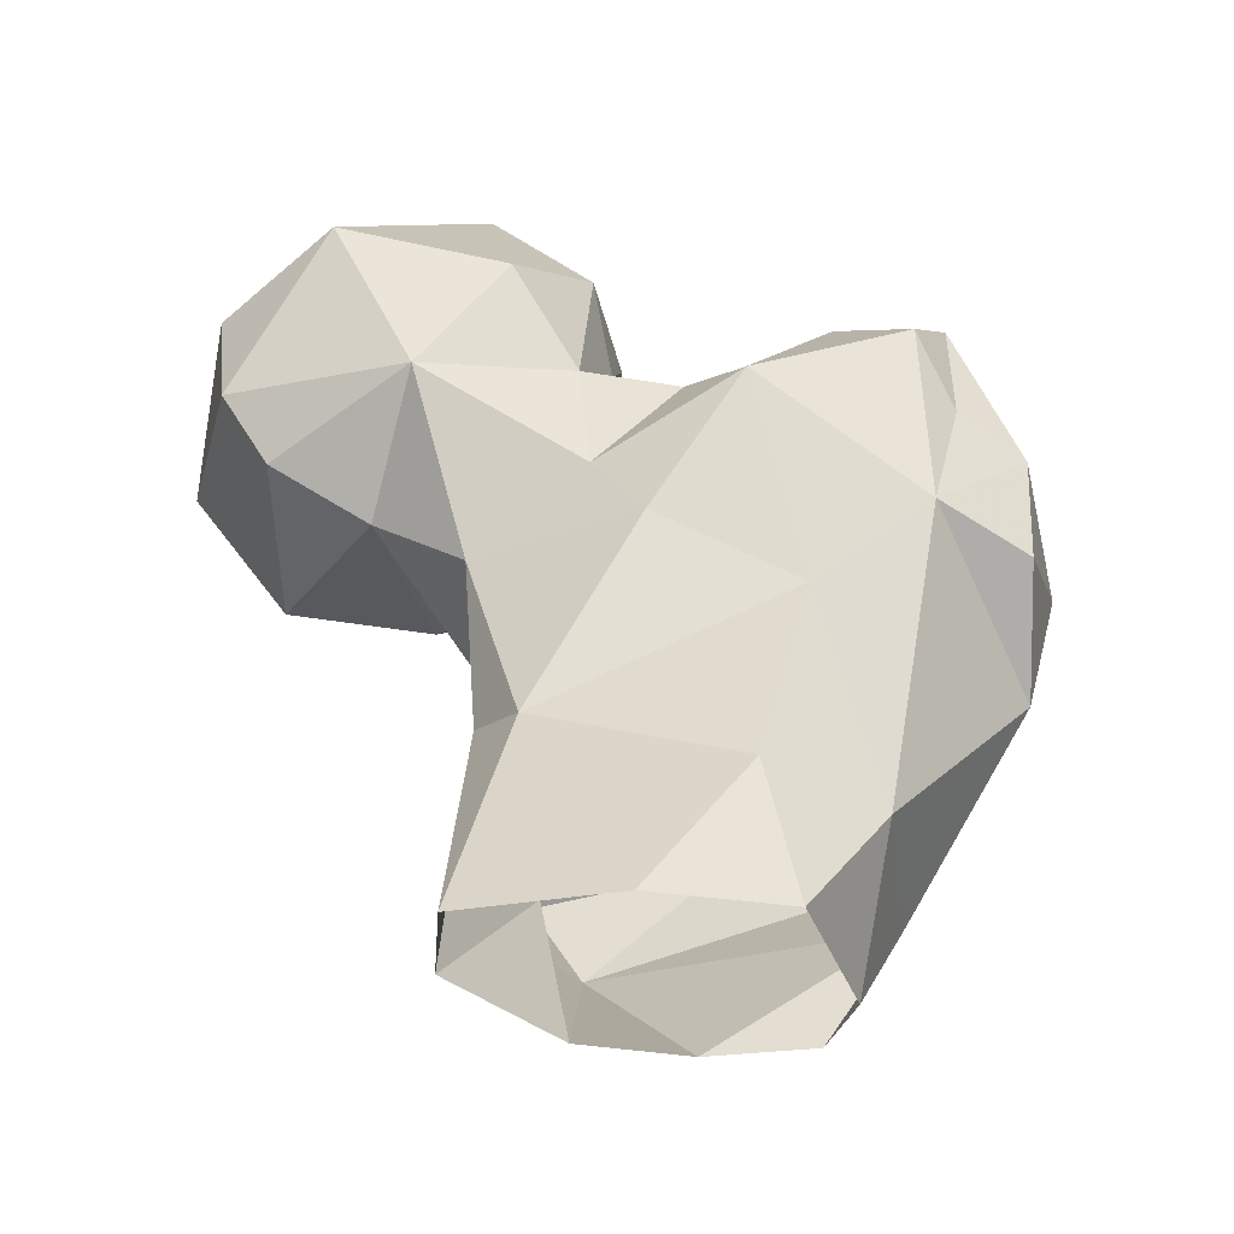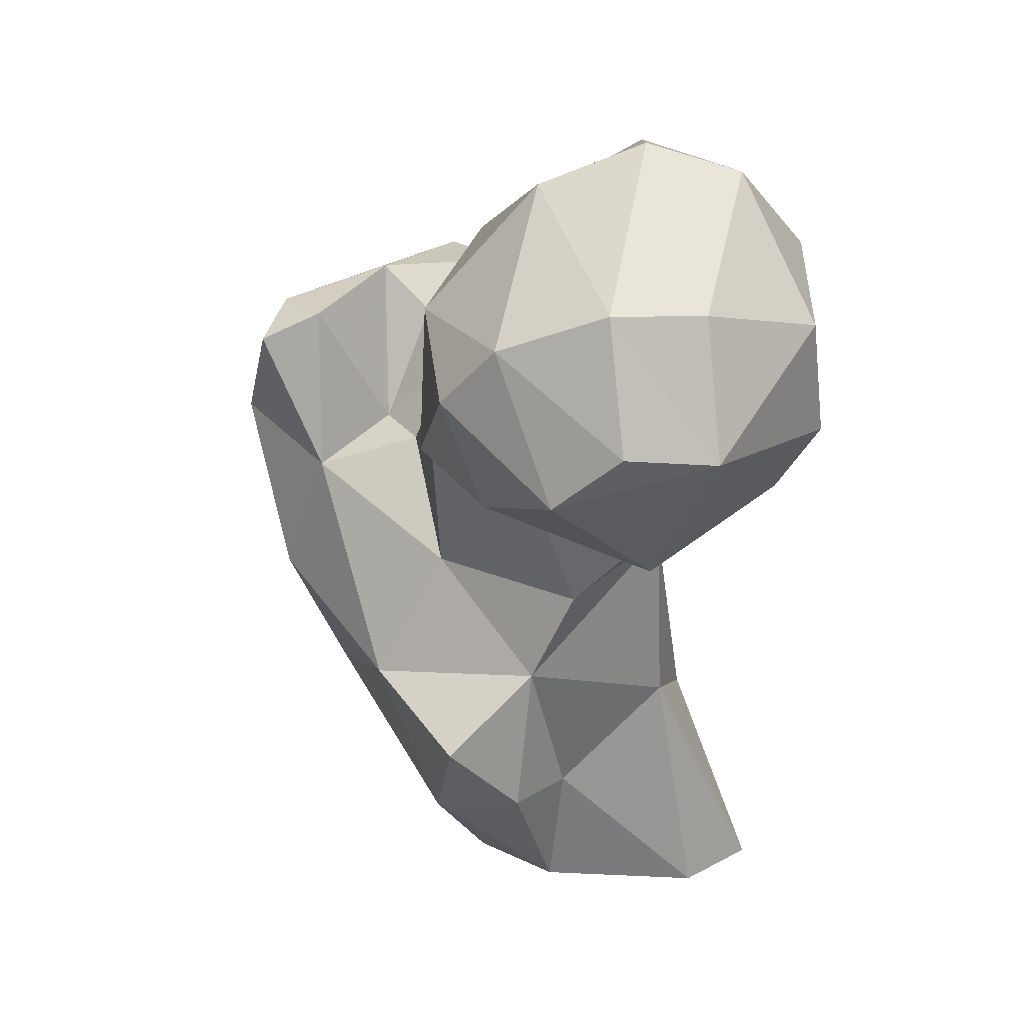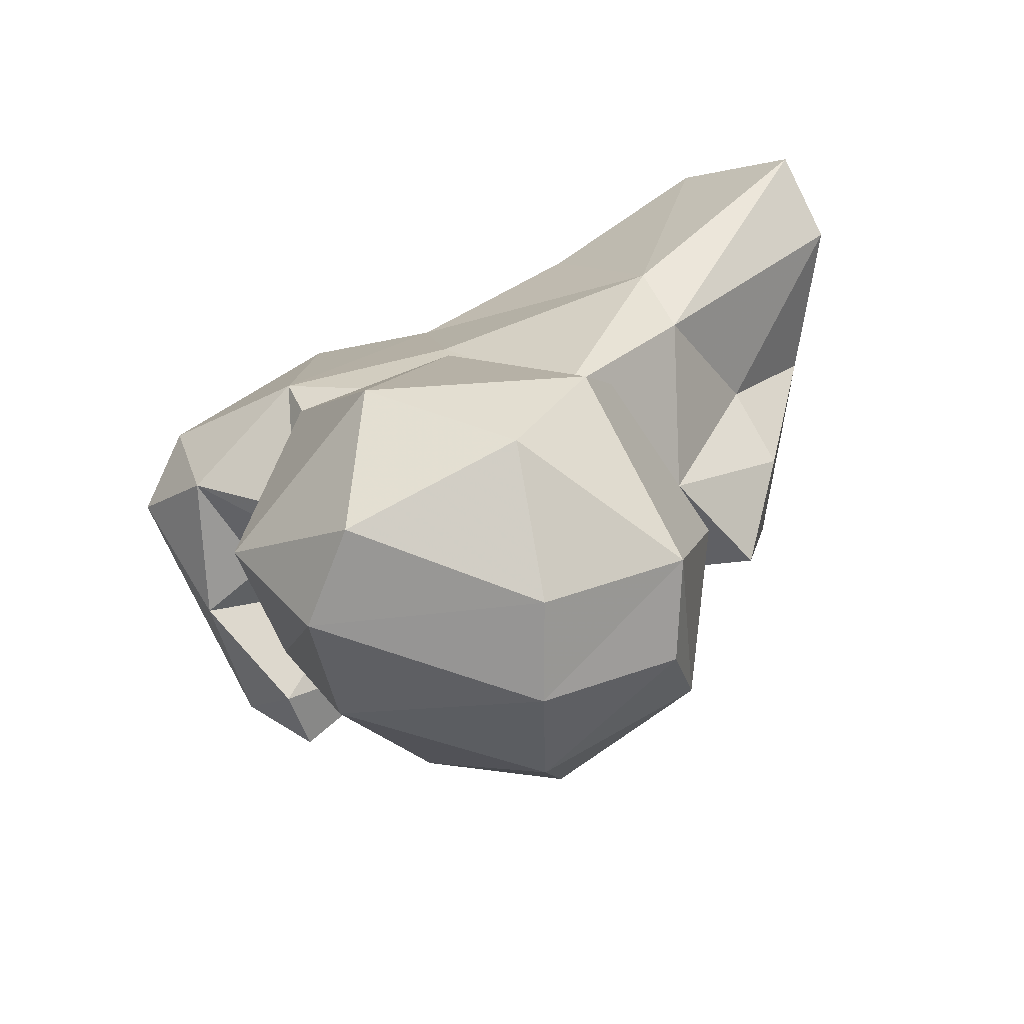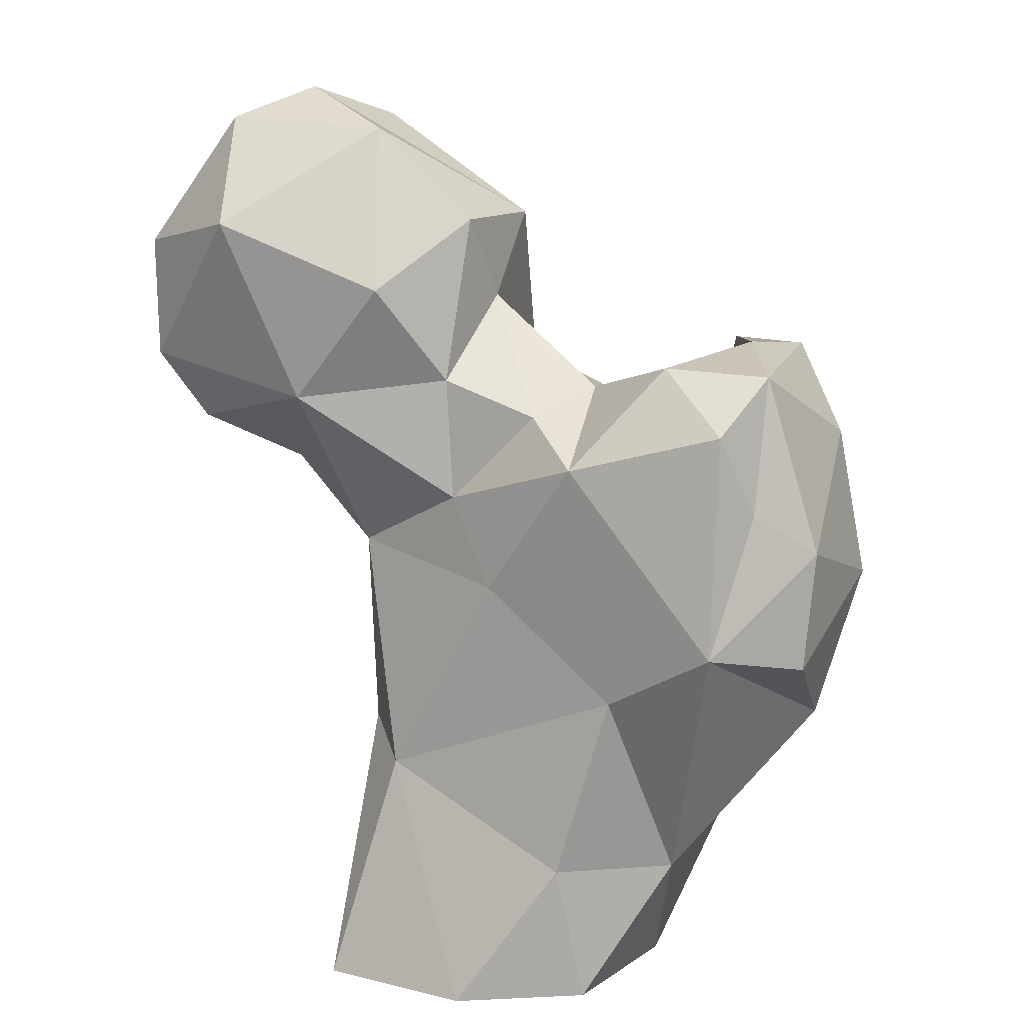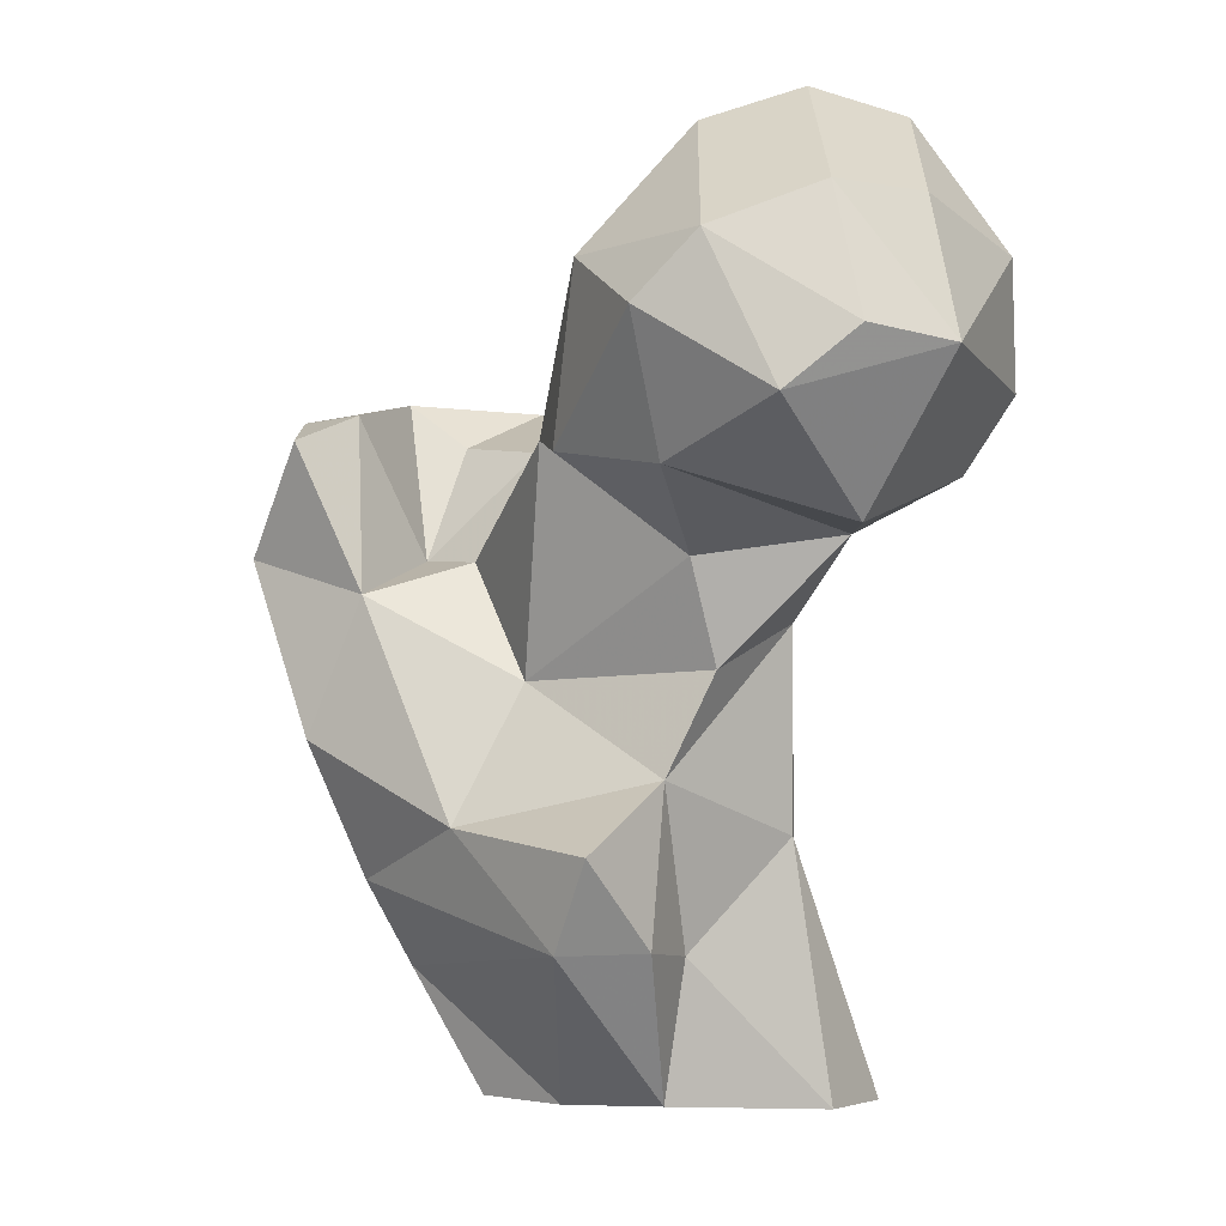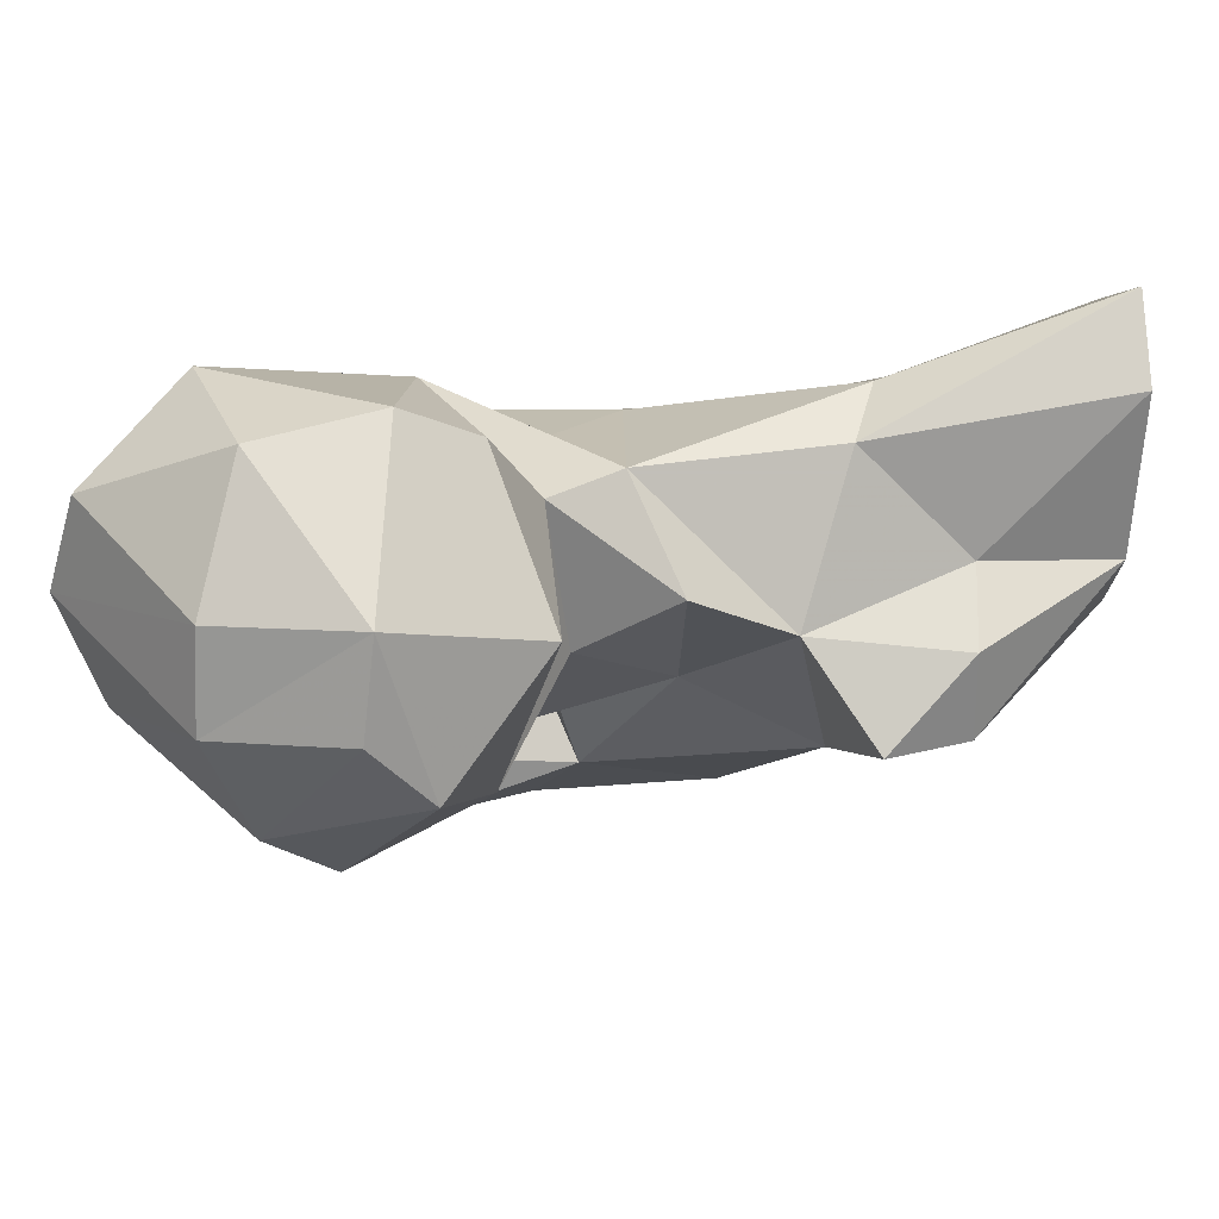
<metadata>
{"format":"obj","ext":"obj","renderer":"f3d","projection":"perspective","resolution":1024,"background":"white","views":[{"elev":-36.5,"azim":-148.9,"up":"+Z"},{"elev":22.5,"azim":82.9,"up":"+Z"},{"elev":24.5,"azim":43.5,"up":"+Y"},{"elev":18.7,"azim":-133.8,"up":"+Z"},{"elev":-3.9,"azim":67.4,"up":"+Z"},{"elev":21.7,"azim":85.8,"up":"+Y"}]}
</metadata>
<code>
v 137.7 285.1 -0.01649
v 143.8 279.6 0.437
v 152.7 283.6 0.2669
v 160.5 290.3 0.5688
v 135.1 298.8 0.7818
v 162.7 305.7 -0.07053
v 162.8 291.3 13.75
v 143.9 308.2 0.1432
v 157.5 313.1 0.005199
v 156.3 305.1 21.74
v 138.5 274.4 12.05
v 168.7 285.6 14.38
v 132.2 289.1 13.06
v 167.5 277.2 14.22
v 137.7 300.2 14.15
v 162.7 301.9 24.14
v 141.6 268.9 20.1
v 172.5 278 22.53
v 134.8 296 32.04
v 156.3 271.9 24.9
v 167.9 287.1 28.99
v 125.1 275.9 28.41
v 131.2 268.6 29.75
v 142.7 262.9 32.77
v 124.7 292.9 38.63
v 156.1 278.9 37.77
v 120.3 284.1 36.62
v 169.7 291.3 38.43
v 164.8 300.9 42.94
v 124.2 270.3 42.36
v 136.8 259.4 49.44
v 138.8 297.7 55.46
v 147.4 300.2 41.93
v 146.8 266.8 45.76
v 171.7 287.8 47.92
v 120.6 282.4 47.95
v 148.3 277 48.89
v 124.6 287 51.94
v 174.4 301.8 50.03
v 153.3 299.5 49.81
v 142 274.5 49.33
v 164.4 277 58.06
v 144.7 260.9 59.64
v 146.7 283.7 59.37
v 182 280.6 54.26
v 188.2 295.6 49.52
v 126.5 290.1 59.82
v 165.6 309.1 59.53
v 138.5 263.8 62.09
v 127.3 270.9 56.42
v 144.7 267 62.23
v 139.3 279.4 60.44
v 171.1 275.6 56.27
v 180.8 309.1 54.58
v 158.9 279.7 59.38
v 196.5 300.1 63.13
v 154.9 298.8 61.45
v 183.8 312.5 61.37
v 126.4 283.5 64.49
v 194.3 285.3 58.78
v 146.5 295 58.64
v 185.9 276.2 66.36
v 145 287.8 60.71
v 135.9 274.9 64.72
v 134.9 288.6 64.68
v 196.9 291.4 64.15
v 158.2 305 70.96
v 175.1 275.9 71.98
v 156.9 289.9 68.38
v 172.7 312.6 76.47
v 189.5 280.8 72.23
v 192.8 290.6 76.2
v 186.3 310.8 72.52
v 160 283 75.47
v 156.5 294 76.68
v 192.6 299.4 75.83
v 176.6 286.4 84.02
v 179.5 304.9 85.38
v 165.2 298.2 85.18
v 177.3 296.3 87.78
f 70 79 78
f 72 76 80
f 67 79 70
f 74 79 75
f 71 72 77
f 70 78 73
f 69 74 75
f 57 69 75
f 62 71 68
f 66 72 71
f 42 74 69
f 56 73 76
f 68 77 74
f 57 75 67
f 42 68 74
f 56 58 73
f 48 70 58
f 48 67 70
f 48 57 67
f 44 63 65
f 53 62 68
f 49 51 64
f 57 61 69
f 47 59 65
f 44 65 52
f 43 51 49
f 42 69 55
f 32 65 63
f 44 55 63
f 41 64 51
f 40 57 48
f 45 62 53
f 73 78 76
f 13 25 19
f 40 61 57
f 46 56 60
f 24 34 31
f 37 55 44
f 37 42 55
f 4 12 14
f 31 43 49
f 17 20 24
f 39 48 54
f 46 54 58
f 78 79 80
f 41 44 52
f 61 63 69
f 34 51 43
f 39 46 45
f 58 70 73
f 11 17 23
f 26 35 42
f 26 42 37
f 45 46 60
f 34 41 51
f 68 71 77
f 49 64 59
f 42 53 68
f 26 37 34
f 28 29 39
f 8 15 10
f 28 39 35
f 34 37 41
f 31 34 43
f 36 59 38
f 25 36 38
f 32 61 40
f 32 40 33
f 20 34 24
f 19 32 33
f 55 69 63
f 37 44 41
f 52 65 64
f 19 25 32
f 10 33 29
f 4 6 7
f 25 38 47
f 56 72 66
f 14 18 20
f 25 27 36
f 74 77 80
f 13 22 25
f 10 19 33
f 22 23 30
f 72 80 77
f 49 59 50
f 12 18 14
f 39 54 46
f 76 78 80
f 23 24 31
f 10 29 16
f 16 29 21
f 22 27 25
f 60 66 71
f 21 28 26
f 46 58 56
f 20 21 26
f 29 48 39
f 29 40 48
f 60 71 62
f 1 11 13
f 26 28 35
f 11 23 22
f 1 2 11
f 30 31 50
f 48 58 54
f 3 4 14
f 10 15 19
f 27 30 36
f 17 24 23
f 18 21 20
f 35 39 45
f 21 29 28
f 56 76 72
f 59 64 65
f 12 21 18
f 7 21 12
f 36 50 59
f 14 20 17
f 13 19 15
f 20 26 34
f 41 52 64
f 22 30 27
f 74 80 79
f 7 16 21
f 5 15 8
f 11 14 17
f 3 14 11
f 67 75 79
f 38 59 47
f 30 50 36
f 5 13 15
f 32 63 61
f 45 60 62
f 9 10 16
f 31 49 50
f 11 22 13
f 2 3 11
f 32 47 65
f 4 7 12
f 6 9 16
f 8 10 9
f 25 47 32
f 29 33 40
f 35 53 42
f 35 45 53
f 56 66 60
f 6 16 7
f 23 31 30
f 1 13 5

</code>
